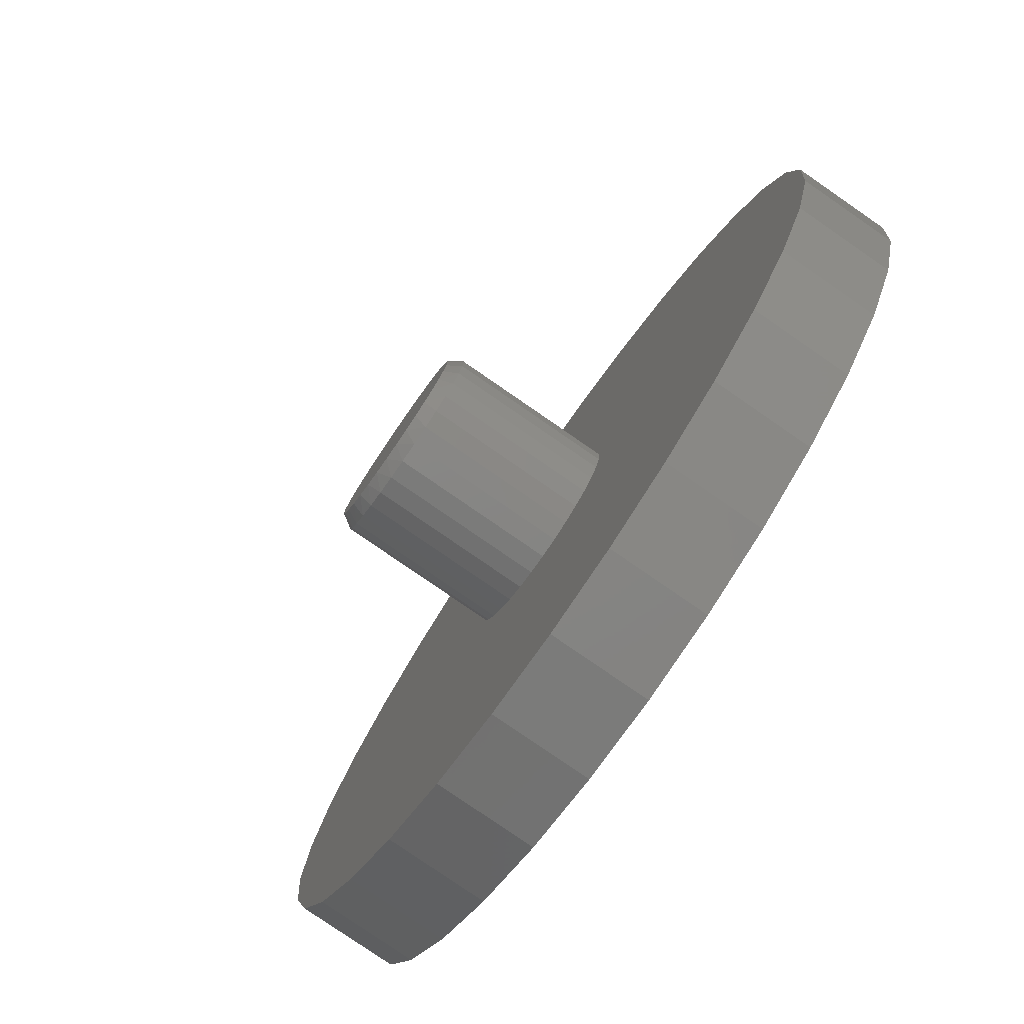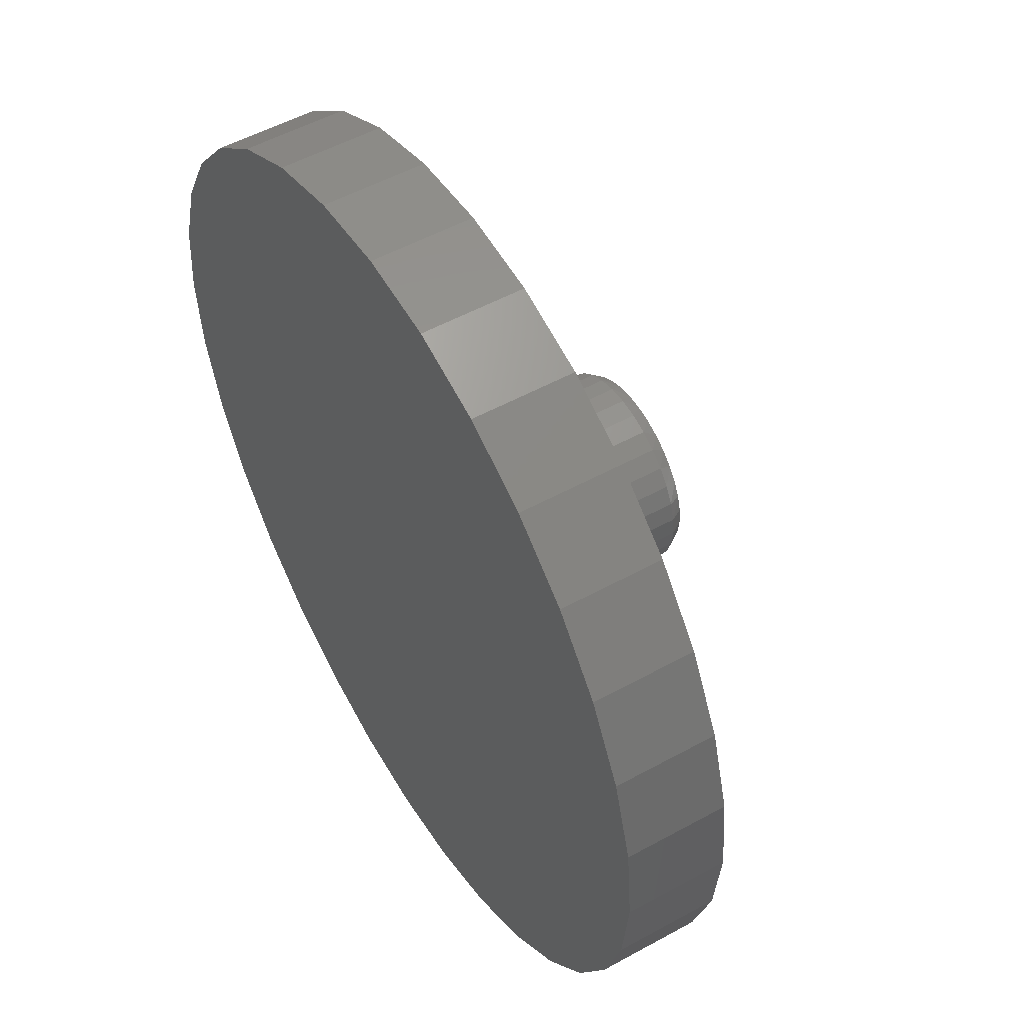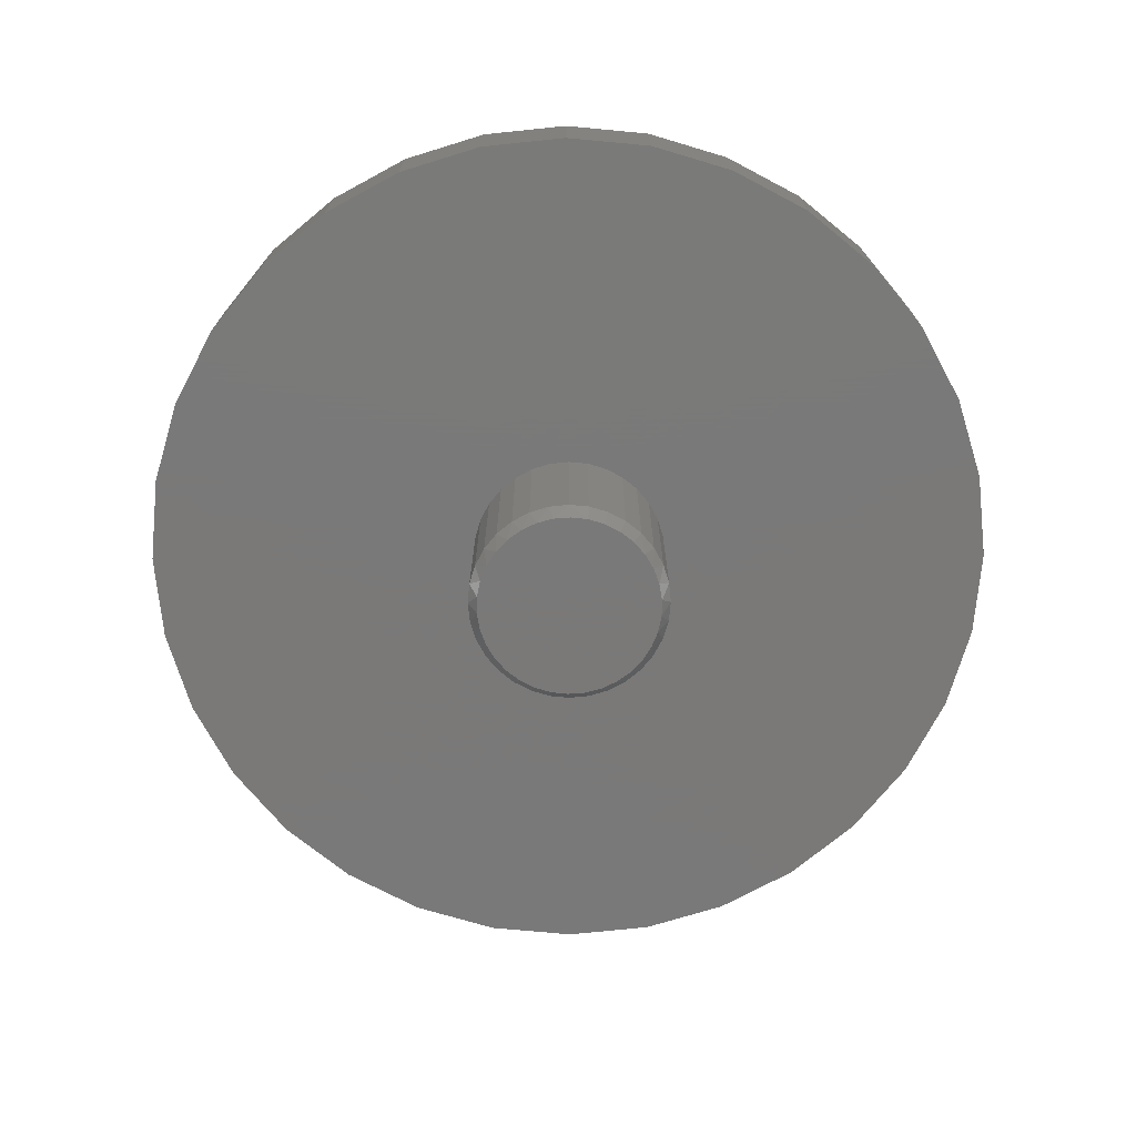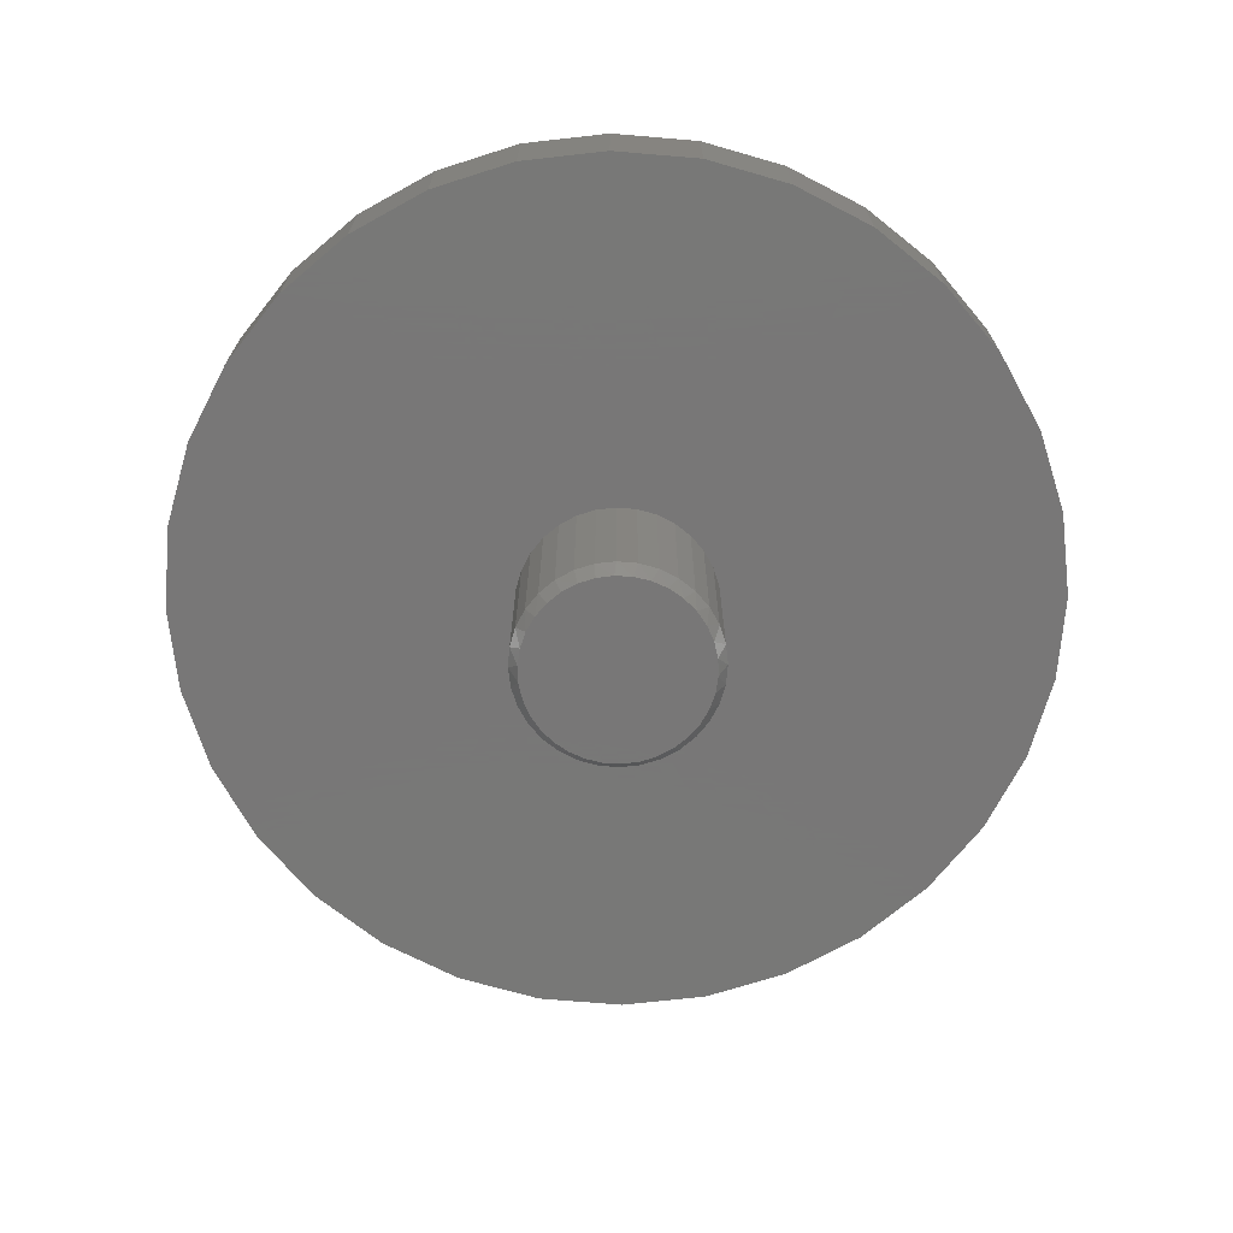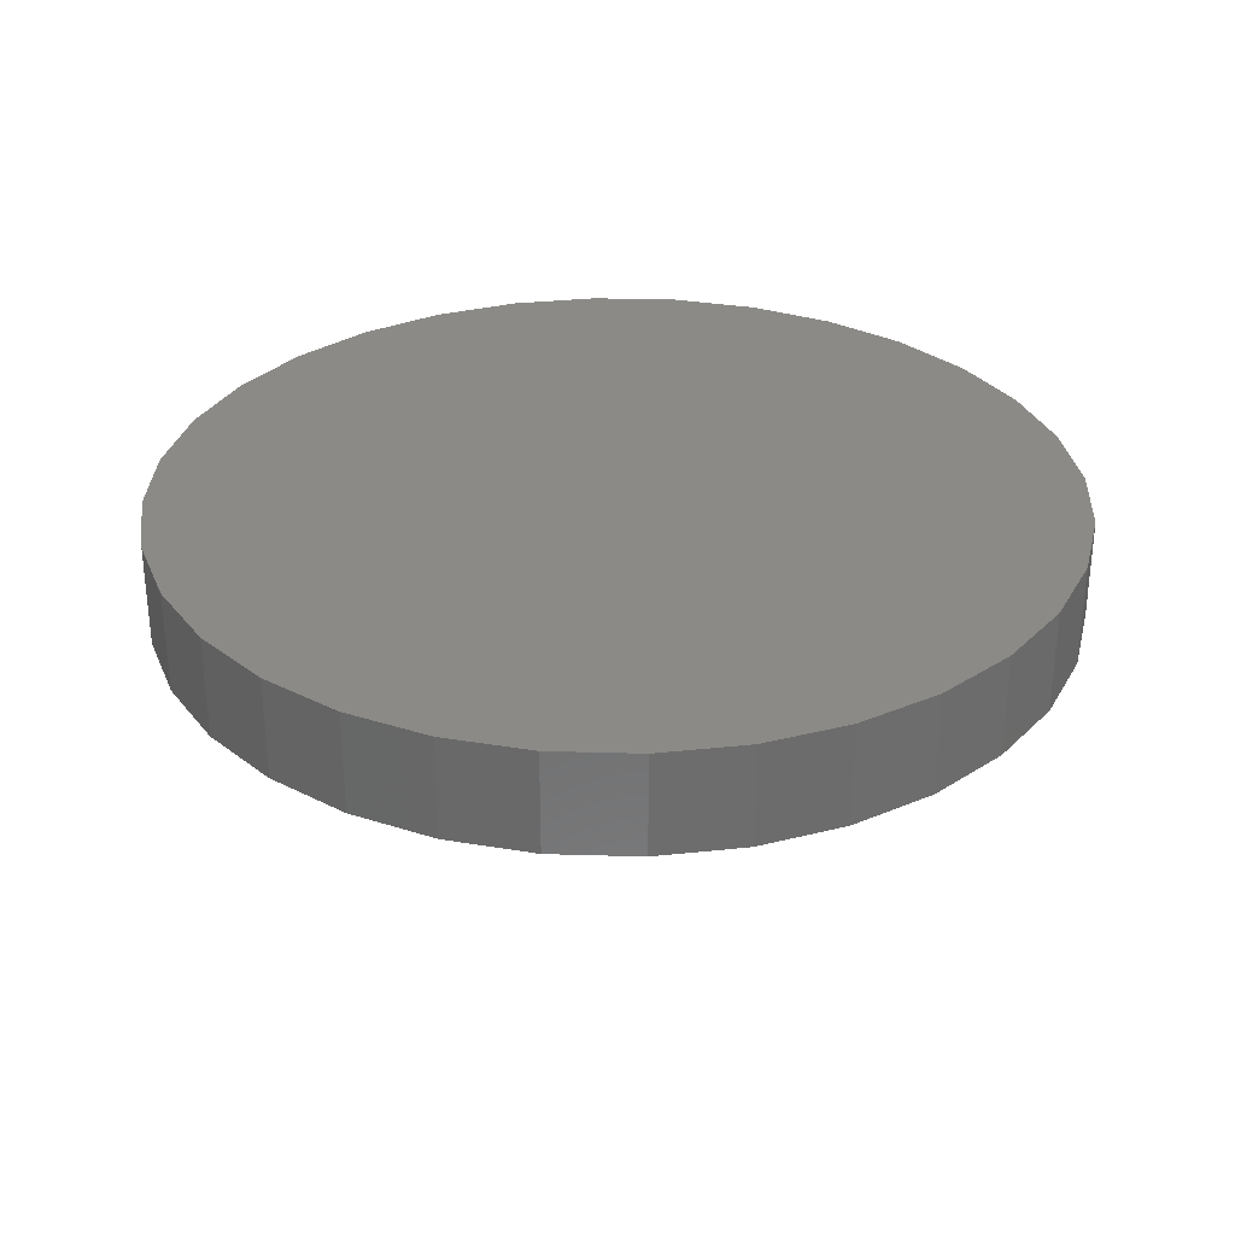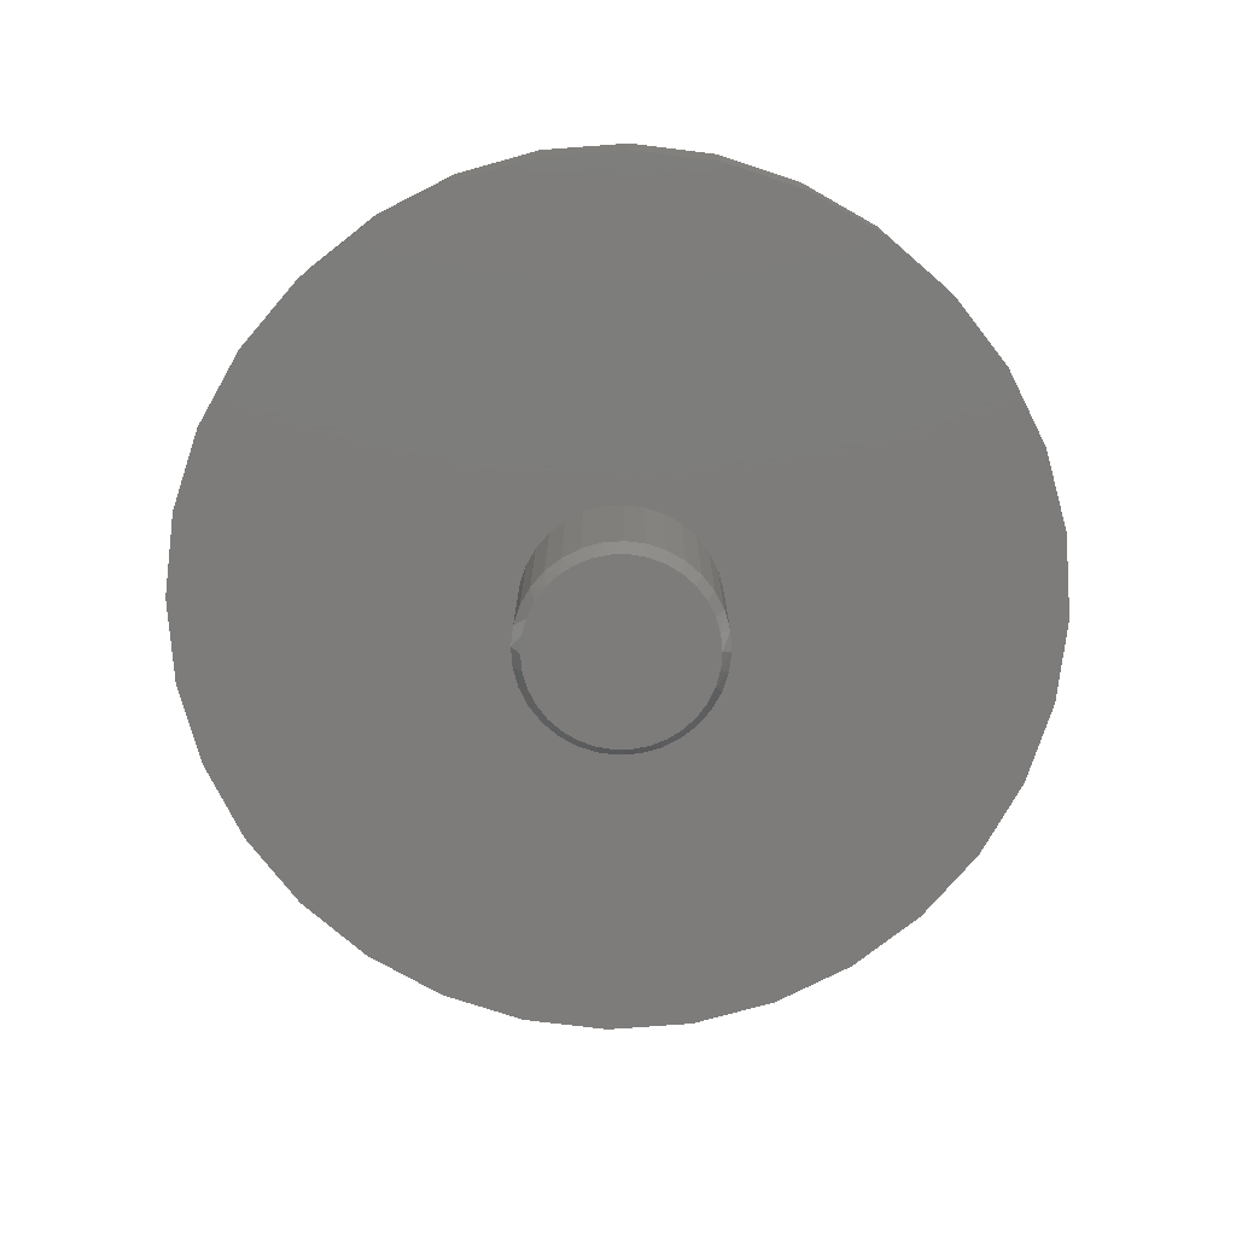
<metadata>
{"format":"stl","ext":"stl","renderer":"f3d","projection":"perspective","resolution":1024,"background":"white","views":[{"elev":-79.6,"azim":55.4,"up":"+Z"},{"elev":52.6,"azim":-120.6,"up":"+Z"},{"elev":-72.6,"azim":-112.2,"up":"+Y"},{"elev":-70.3,"azim":113.3,"up":"+Y"},{"elev":30.9,"azim":-160.7,"up":"+Y"},{"elev":-76.0,"azim":-147.6,"up":"+Y"}]}
</metadata>
<code>
# stl→obj: 162 verts, 320 faces
v 0.007895 8.327e-17 0.7579
v 0.1558 9.968e-17 0.7433
v -0.14 6.685e-17 0.7433
v 0.007895 8.327e-17 -0.7579
v -0.14 6.685e-17 -0.7433
v 0.1558 9.968e-17 -0.7433
v -0.2821 5.107e-17 -0.7002
v 0.2979 1.155e-16 -0.7002
v -0.4132 3.652e-17 -0.6302
v 0.429 1.3e-16 -0.6302
v -0.528 2.377e-17 -0.5359
v 0.5438 1.428e-16 -0.5359
v -0.6223 1.33e-17 -0.4211
v 0.6381 1.532e-16 -0.4211
v -0.6923 5.529e-18 -0.29
v 0.7081 1.61e-16 -0.29
v -0.7354 7.403e-19 -0.1479
v 0.7512 1.658e-16 -0.1479
v -0.75 -8.765e-19 9.281e-17
v 0.7658 1.674e-16 -9.282e-17
v -0.7354 7.403e-19 0.1479
v 0.7512 1.658e-16 0.1479
v -0.6923 5.529e-18 0.29
v 0.7081 1.61e-16 0.29
v -0.6223 1.33e-17 0.4211
v 0.6381 1.532e-16 0.4211
v -0.528 2.377e-17 0.5359
v 0.5438 1.428e-16 0.5359
v -0.4132 3.652e-17 0.6302
v 0.429 1.3e-16 0.6302
v -0.2821 5.107e-17 0.7002
v 0.2979 1.155e-16 0.7002
v -0.06466 -0.1719 0.1605
v -0.7354 -0.1719 0.1479
v -0.09468 -0.1719 0.1444
v 0.7081 -0.1719 -0.29
v 0.06828 -0.1719 -0.1605
v 0.03569 -0.1719 -0.1703
v -0.6923 -0.1719 -0.29
v -0.6223 -0.1719 -0.4211
v -0.528 -0.1719 -0.5359
v -0.4132 -0.1719 -0.6302
v -0.2821 -0.1719 -0.7002
v -0.14 -0.1719 -0.7433
v 0.007895 -0.1719 -0.7579
v 0.001809 -0.1719 -0.1737
v -0.03207 -0.1719 -0.1703
v -0.06466 -0.1719 -0.1605
v -0.09468 -0.1719 -0.1444
v -0.7354 -0.1719 -0.1479
v 0.1558 -0.1719 -0.7433
v 0.2979 -0.1719 -0.7002
v 0.429 -0.1719 -0.6302
v 0.5438 -0.1719 -0.5359
v 0.6381 -0.1719 -0.4211
v 0.001809 -0.1719 0.1737
v 0.03569 -0.1719 0.1703
v 0.7081 -0.1719 0.29
v 0.6381 -0.1719 0.4211
v 0.5438 -0.1719 0.5359
v 0.429 -0.1719 0.6302
v 0.2979 -0.1719 0.7002
v 0.1558 -0.1719 0.7433
v 0.007895 -0.1719 0.7579
v -0.14 -0.1719 0.7433
v -0.2821 -0.1719 0.7002
v -0.4132 -0.1719 0.6302
v -0.528 -0.1719 0.5359
v -0.6223 -0.1719 0.4211
v -0.6923 -0.1719 0.29
v -0.03207 -0.1719 0.1703
v -0.75 -0.1719 9.281e-17
v -0.1685 -0.1719 -0.03388
v -0.1719 -0.1719 2.127e-17
v -0.1685 -0.1719 0.03388
v -0.1587 -0.1719 0.06647
v -0.1426 -0.1719 0.09649
v -0.121 -0.1719 0.1228
v -0.121 -0.1719 -0.1228
v -0.1426 -0.1719 -0.09649
v -0.1587 -0.1719 -0.06647
v 0.7658 -0.1719 -9.282e-17
v 0.7512 -0.1719 0.1479
v 0.0983 -0.1719 0.1444
v 0.1246 -0.1719 0.1228
v 0.1462 -0.1719 0.09649
v 0.1623 -0.1719 0.06647
v 0.1722 -0.1719 0.03388
v 0.1755 -0.1719 -2.127e-17
v 0.1722 -0.1719 -0.03388
v 0.7512 -0.1719 -0.1479
v 0.1623 -0.1719 -0.06647
v 0.1462 -0.1719 -0.09649
v 0.1246 -0.1719 -0.1228
v 0.0983 -0.1719 -0.1444
v 0.06828 -0.1719 0.1605
v -0.1719 -0.4531 2.127e-17
v -0.1685 -0.4531 0.03388
v -0.1587 -0.4531 0.06647
v -0.1426 -0.4531 0.09649
v -0.121 -0.4531 0.1228
v -0.09468 -0.4531 0.1444
v -0.06466 -0.4531 0.1605
v -0.03207 -0.4531 0.1703
v 0.001809 -0.4531 0.1737
v 0.03569 -0.4531 0.1703
v 0.06828 -0.4531 0.1605
v 0.0983 -0.4531 0.1444
v 0.1246 -0.4531 0.1228
v 0.1462 -0.4531 0.09649
v 0.1623 -0.4531 0.06647
v 0.1722 -0.4531 0.03388
v 0.1755 -0.4531 -6.381e-17
v 0.1722 -0.4531 -0.03388
v 0.1623 -0.4531 -0.06647
v 0.1462 -0.4531 -0.09649
v 0.1246 -0.4531 -0.1228
v 0.0983 -0.4531 -0.1444
v 0.06828 -0.4531 -0.1605
v 0.03569 -0.4531 -0.1703
v 0.001809 -0.4531 -0.1737
v -0.03207 -0.4531 -0.1703
v -0.06466 -0.4531 -0.1605
v -0.09468 -0.4531 -0.1444
v -0.121 -0.4531 -0.1228
v -0.1426 -0.4531 -0.09649
v -0.1587 -0.4531 -0.06647
v -0.1685 -0.4531 -0.03388
v 0.01639 -0.4766 0.1574
v -0.01278 -0.4766 0.1574
v -0.04145 -0.4766 0.152
v 0.04506 -0.4766 0.152
v -0.06864 -0.4766 0.1415
v 0.07226 -0.4766 0.1415
v 0.07226 -0.4766 -0.1415
v -0.04145 -0.4766 -0.152
v 0.04506 -0.4766 -0.152
v -0.01278 -0.4766 -0.1574
v 0.01639 -0.4766 -0.1574
v 0.09706 -0.4766 0.1261
v -0.09344 -0.4766 0.1261
v 0.1186 -0.4766 0.1065
v -0.115 -0.4766 0.1065
v 0.1362 -0.4766 0.08321
v -0.1326 -0.4766 0.08321
v 0.1492 -0.4766 0.0571
v -0.1456 -0.4766 0.0571
v 0.1572 -0.4766 0.02904
v -0.1536 -0.4766 0.02904
v 0.1599 -0.4766 -9.083e-17
v -0.1562 -0.4766 -7.281e-07
v 0.1572 -0.4766 -0.02904
v -0.1536 -0.4766 -0.02904
v 0.1492 -0.4766 -0.0571
v -0.1456 -0.4766 -0.0571
v 0.1362 -0.4766 -0.08321
v -0.1326 -0.4766 -0.08321
v 0.1186 -0.4766 -0.1065
v -0.115 -0.4766 -0.1065
v 0.09706 -0.4766 -0.1261
v -0.09344 -0.4766 -0.1261
v -0.06864 -0.4766 -0.1415
f 1 2 3
f 4 5 6
f 6 5 7
f 6 7 8
f 8 7 9
f 8 9 10
f 10 9 11
f 10 11 12
f 12 11 13
f 12 13 14
f 14 13 15
f 14 15 16
f 16 15 17
f 16 17 18
f 18 17 19
f 18 19 20
f 20 19 21
f 20 21 22
f 22 21 23
f 22 23 24
f 24 23 25
f 24 25 26
f 26 25 27
f 26 27 28
f 28 27 29
f 28 29 30
f 30 29 31
f 30 31 32
f 32 31 3
f 32 3 2
f 33 34 35
f 36 37 38
f 39 40 41
f 39 41 42
f 39 42 43
f 39 43 44
f 39 44 45
f 39 45 46
f 39 46 47
f 39 47 48
f 39 48 49
f 39 49 50
f 46 45 51
f 46 51 52
f 46 52 53
f 46 53 54
f 46 54 55
f 46 55 36
f 46 36 38
f 56 57 58
f 56 58 59
f 56 59 60
f 56 60 61
f 56 61 62
f 56 62 63
f 56 63 64
f 56 64 65
f 56 65 66
f 56 66 67
f 56 67 68
f 56 68 69
f 56 69 70
f 70 34 33
f 70 33 71
f 70 71 56
f 72 50 73
f 72 73 74
f 72 74 75
f 72 75 76
f 72 76 77
f 72 77 78
f 72 78 35
f 72 35 34
f 50 49 79
f 50 79 80
f 50 80 81
f 50 81 73
f 82 83 84
f 82 84 85
f 82 85 86
f 82 86 87
f 82 87 88
f 82 88 89
f 82 89 90
f 82 90 91
f 91 90 92
f 91 92 93
f 91 93 94
f 91 94 95
f 91 95 37
f 91 37 36
f 84 83 96
f 96 83 58
f 96 58 57
f 74 97 75
f 75 97 98
f 75 98 76
f 76 98 99
f 76 99 77
f 77 99 100
f 77 100 78
f 78 100 101
f 78 101 35
f 35 101 102
f 35 102 33
f 33 102 103
f 33 103 71
f 71 103 104
f 71 104 56
f 56 104 105
f 56 105 57
f 57 105 106
f 57 106 96
f 96 106 107
f 96 107 84
f 84 107 108
f 84 108 85
f 85 108 109
f 85 109 86
f 86 109 110
f 86 110 87
f 87 110 111
f 87 111 88
f 88 111 112
f 88 112 89
f 89 112 113
f 89 113 90
f 90 113 114
f 90 114 92
f 92 114 115
f 92 115 93
f 93 115 116
f 93 116 94
f 94 116 117
f 94 117 95
f 95 117 118
f 95 118 37
f 37 118 119
f 37 119 38
f 38 119 120
f 38 120 46
f 46 120 121
f 46 121 47
f 47 121 122
f 47 122 48
f 48 122 123
f 48 123 49
f 49 123 124
f 49 124 79
f 79 124 125
f 79 125 80
f 80 125 126
f 80 126 81
f 81 126 127
f 81 127 73
f 73 127 128
f 73 128 74
f 74 128 97
f 20 82 18
f 18 82 91
f 18 91 16
f 16 91 36
f 16 36 14
f 14 36 55
f 14 55 12
f 12 55 54
f 12 54 10
f 10 54 53
f 10 53 8
f 8 53 52
f 8 52 6
f 6 52 51
f 6 51 4
f 4 51 45
f 4 45 5
f 5 45 44
f 5 44 7
f 7 44 43
f 7 43 9
f 9 43 42
f 9 42 11
f 11 42 41
f 11 41 13
f 13 41 40
f 13 40 15
f 15 40 39
f 15 39 17
f 17 39 50
f 17 50 19
f 19 50 72
f 19 72 21
f 21 72 34
f 21 34 23
f 23 34 70
f 23 70 25
f 25 70 69
f 25 69 27
f 27 69 68
f 27 68 29
f 29 68 67
f 29 67 31
f 31 67 66
f 31 66 3
f 3 66 65
f 3 65 1
f 1 65 64
f 1 64 2
f 2 64 63
f 2 63 32
f 32 63 62
f 32 62 30
f 30 62 61
f 30 61 28
f 28 61 60
f 28 60 26
f 26 60 59
f 26 59 24
f 24 59 58
f 24 58 22
f 22 58 83
f 22 83 20
f 20 83 82
f 129 130 131
f 129 131 132
f 132 131 133
f 132 133 134
f 135 136 137
f 137 136 138
f 137 138 139
f 134 133 140
f 140 133 141
f 140 141 142
f 142 141 143
f 142 143 144
f 144 143 145
f 144 145 146
f 146 145 147
f 146 147 148
f 148 147 149
f 148 149 150
f 150 149 151
f 150 151 152
f 152 151 153
f 152 153 154
f 154 153 155
f 154 155 156
f 156 155 157
f 156 157 158
f 158 157 159
f 158 159 160
f 160 159 161
f 160 161 135
f 135 161 162
f 135 162 136
f 111 110 144
f 110 109 142
f 144 110 142
f 109 108 140
f 142 109 140
f 132 134 107
f 134 108 107
f 140 108 134
f 106 105 129
f 132 106 129
f 132 107 106
f 105 104 130
f 129 105 130
f 104 103 131
f 130 104 131
f 103 102 133
f 131 103 133
f 143 141 101
f 141 102 101
f 133 102 141
f 145 143 100
f 143 101 100
f 145 100 99
f 145 99 147
f 147 99 98
f 147 98 149
f 149 98 97
f 149 97 151
f 144 146 111
f 111 146 148
f 111 148 112
f 112 148 150
f 112 150 113
f 127 126 157
f 126 125 159
f 157 126 159
f 125 124 161
f 159 125 161
f 136 162 123
f 162 124 123
f 161 124 162
f 122 121 138
f 136 122 138
f 136 123 122
f 121 120 139
f 138 121 139
f 120 119 137
f 139 120 137
f 119 118 135
f 137 119 135
f 158 160 117
f 160 118 117
f 135 118 160
f 156 158 116
f 158 117 116
f 156 116 115
f 156 115 154
f 154 115 114
f 154 114 152
f 152 114 113
f 152 113 150
f 157 155 127
f 127 155 153
f 127 153 128
f 128 153 151
f 128 151 97

</code>
